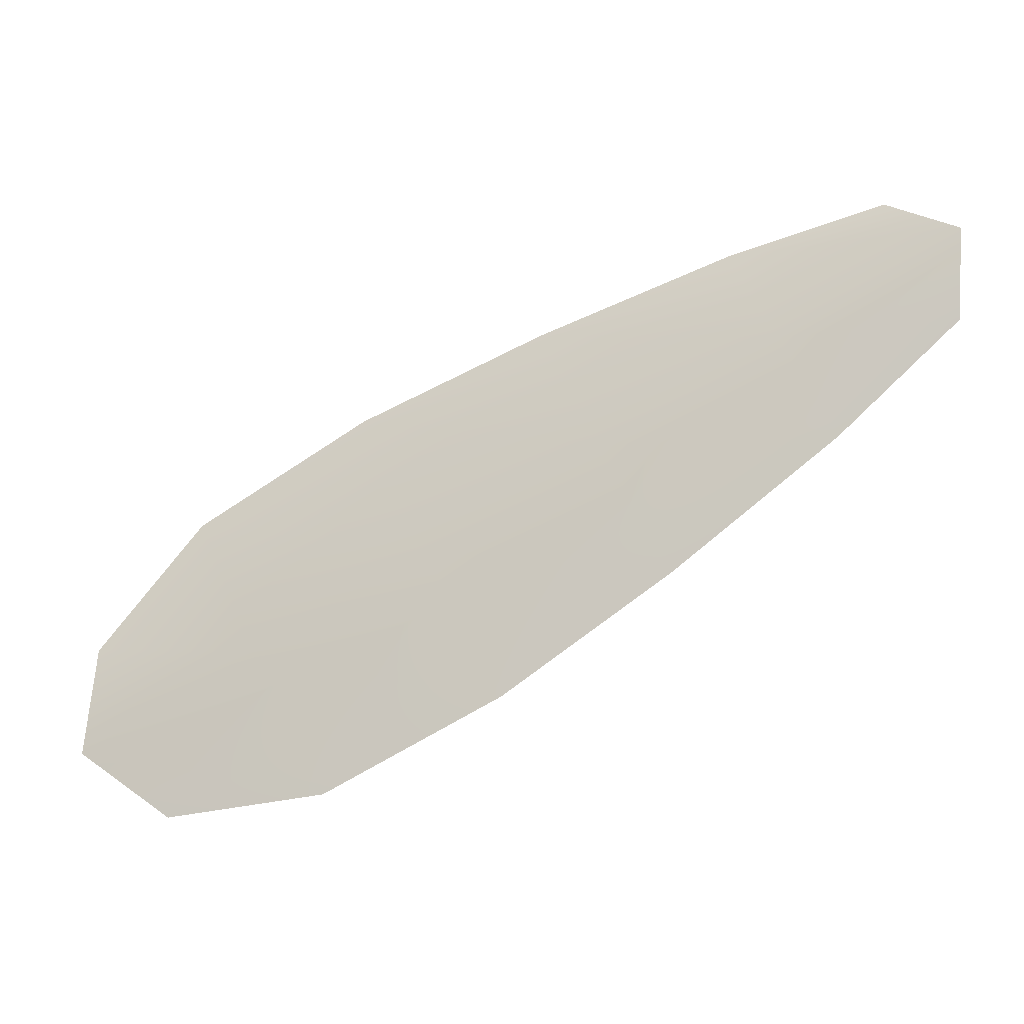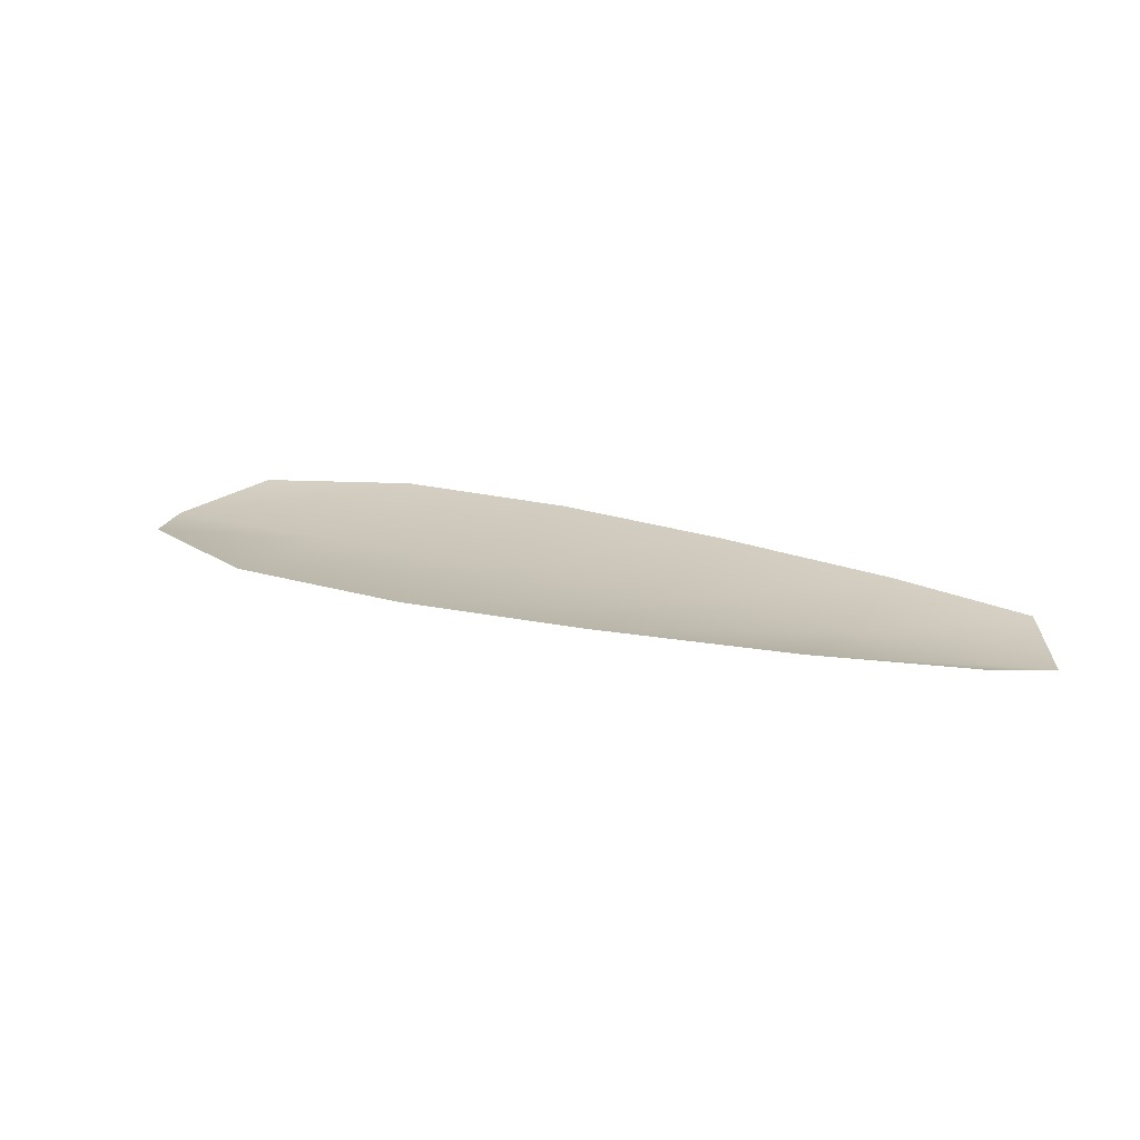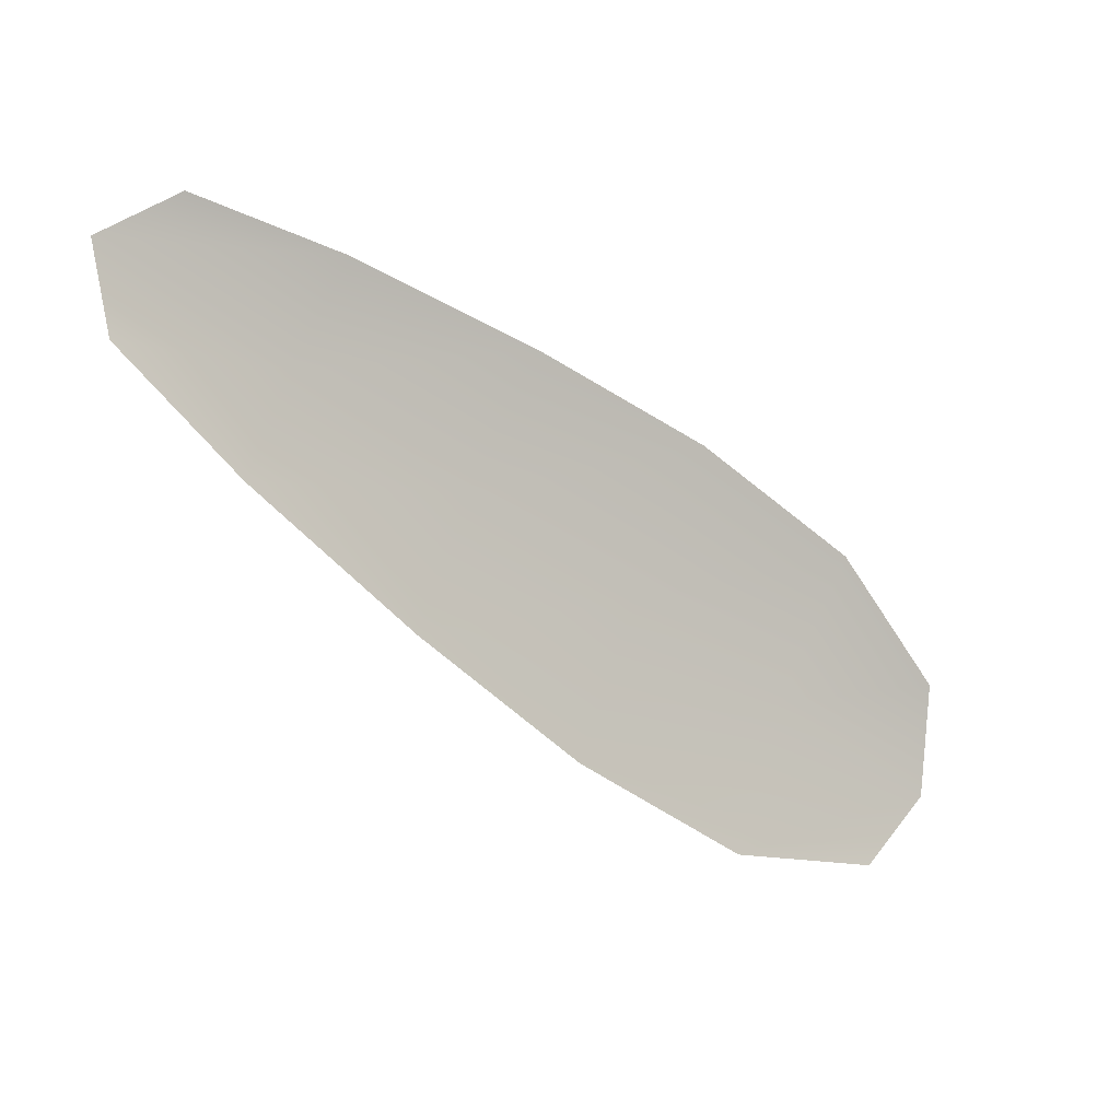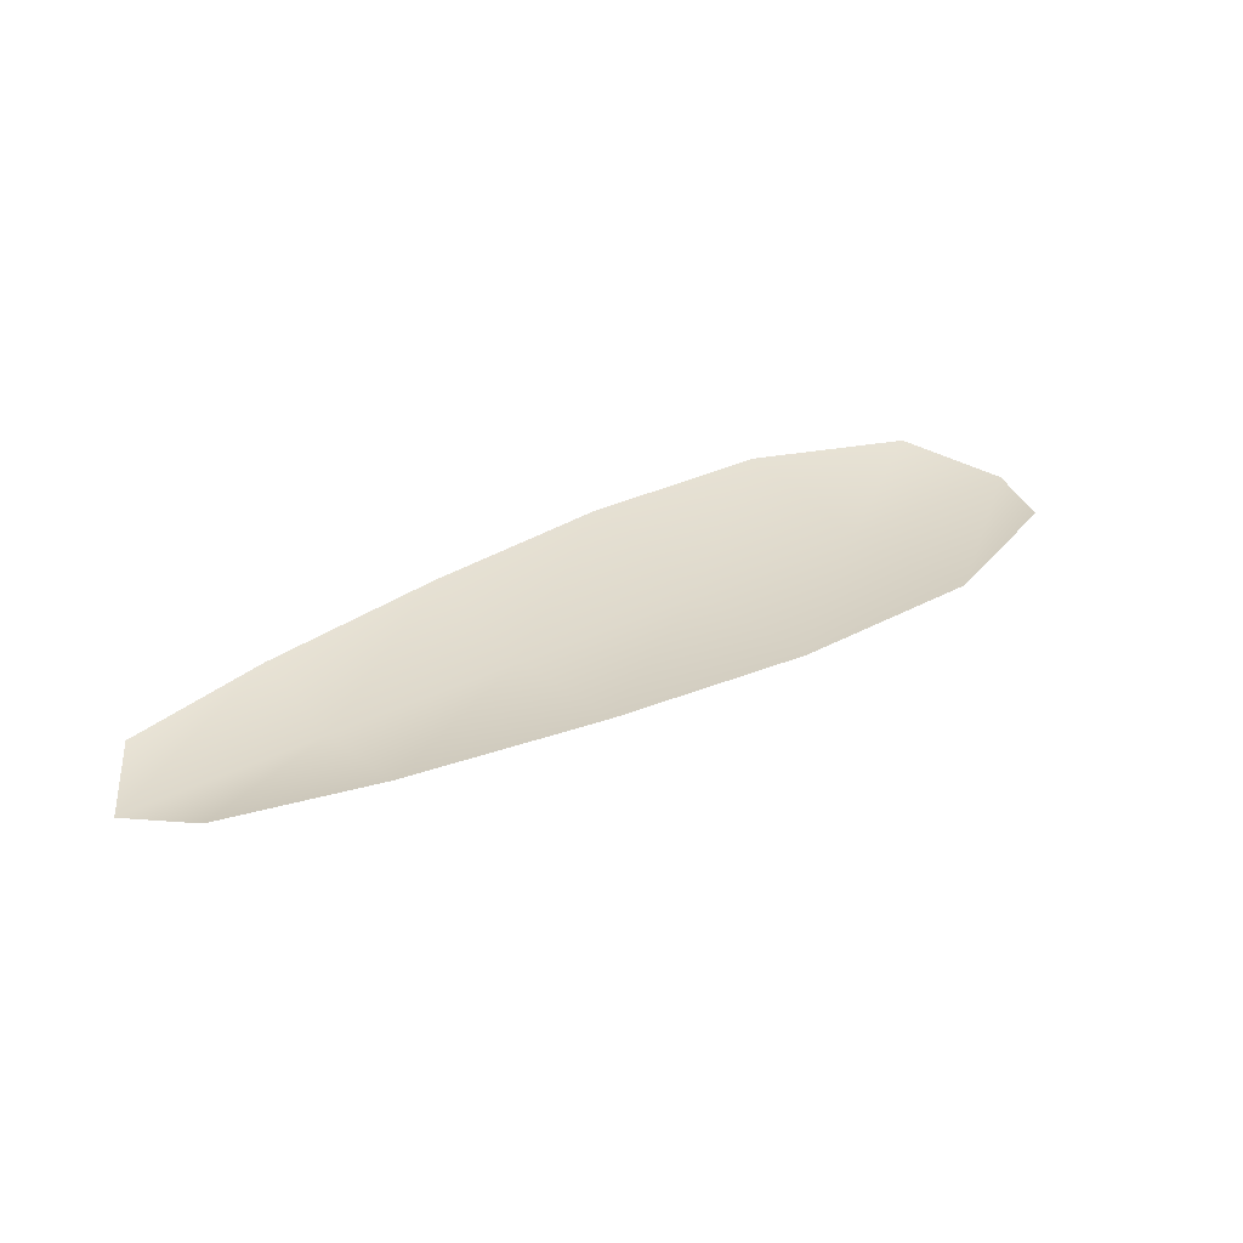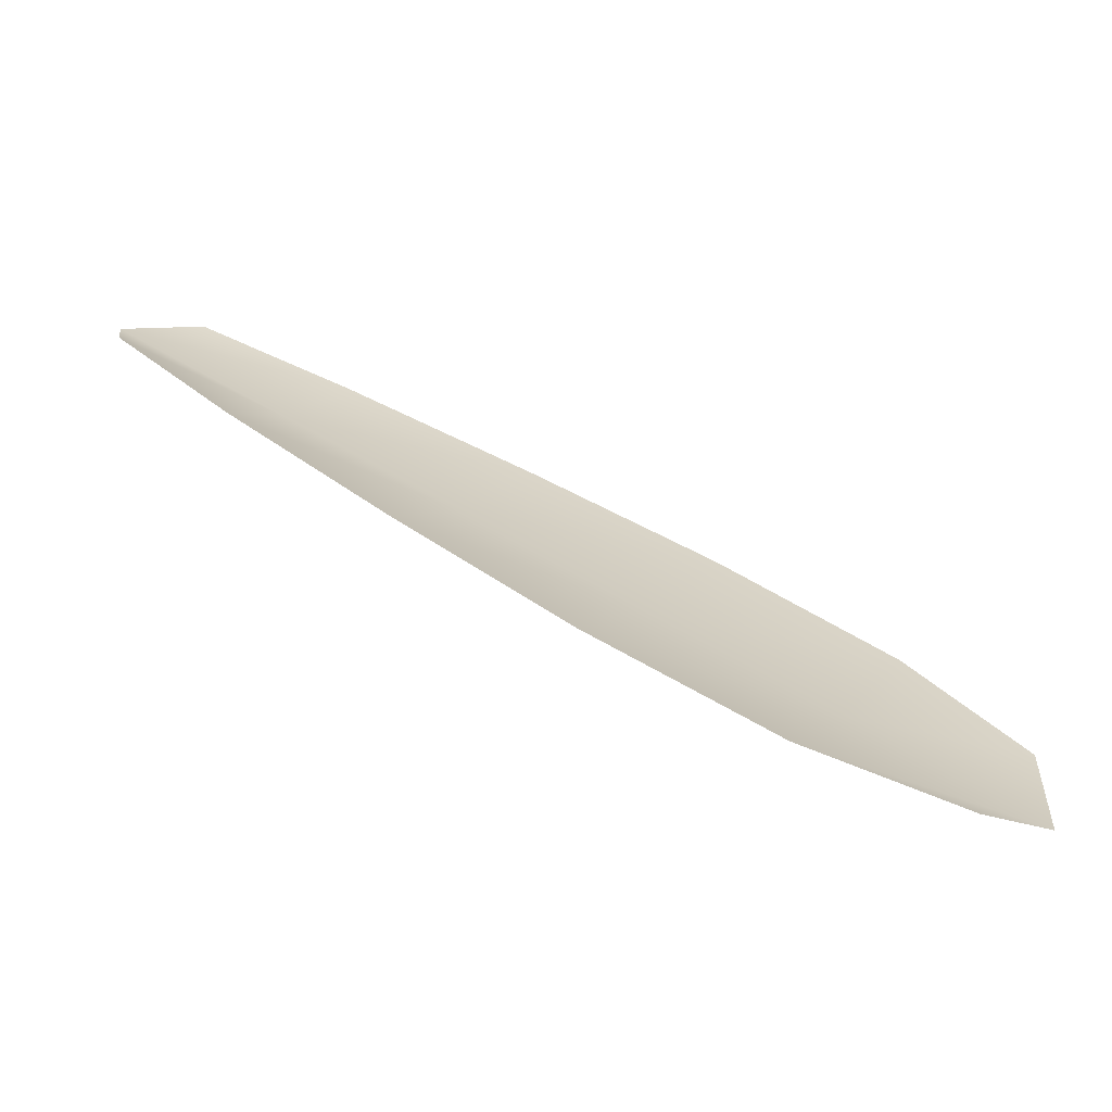
<metadata>
{"format":"obj","ext":"obj","renderer":"f3d","projection":"perspective","resolution":1024,"background":"white","views":[{"elev":-18.2,"azim":-161.9,"up":"+Y"},{"elev":19.4,"azim":-177.5,"up":"+Z"},{"elev":-5.1,"azim":-34.7,"up":"+Y"},{"elev":33.1,"azim":-62.3,"up":"+Z"},{"elev":-69.3,"azim":-19.8,"up":"+Y"}]}
</metadata>
<code>
o feather_flight_tertiary_063
v 0.5917 0.3805 0.1067
v 0.5882 0.3734 0.1069
v 0.637 0.3594 0.1063
v 0.6323 0.3497 0.1065
v 0.5877 0.3781 0.1058
v 0.6372 0.3533 0.1053
v 0.6002 0.3786 0.1066
v 0.6109 0.3753 0.1065
v 0.6212 0.3714 0.1064
v 0.631 0.3662 0.1063
v 0.6232 0.3505 0.1066
v 0.6132 0.3551 0.1067
v 0.6038 0.3611 0.1068
v 0.5948 0.3677 0.1068
v 0.5975 0.3732 0.1057
v 0.6074 0.3682 0.1056
v 0.6172 0.3633 0.1055
v 0.6271 0.3584 0.1054
f 18 10 3 6
f 11 18 6 4
f 5 1 7 15
f 15 7 8 16
f 16 8 9 17
f 17 9 10 18
f 2 5 15 14
f 14 15 16 13
f 13 16 17 12
f 12 17 18 11

</code>
